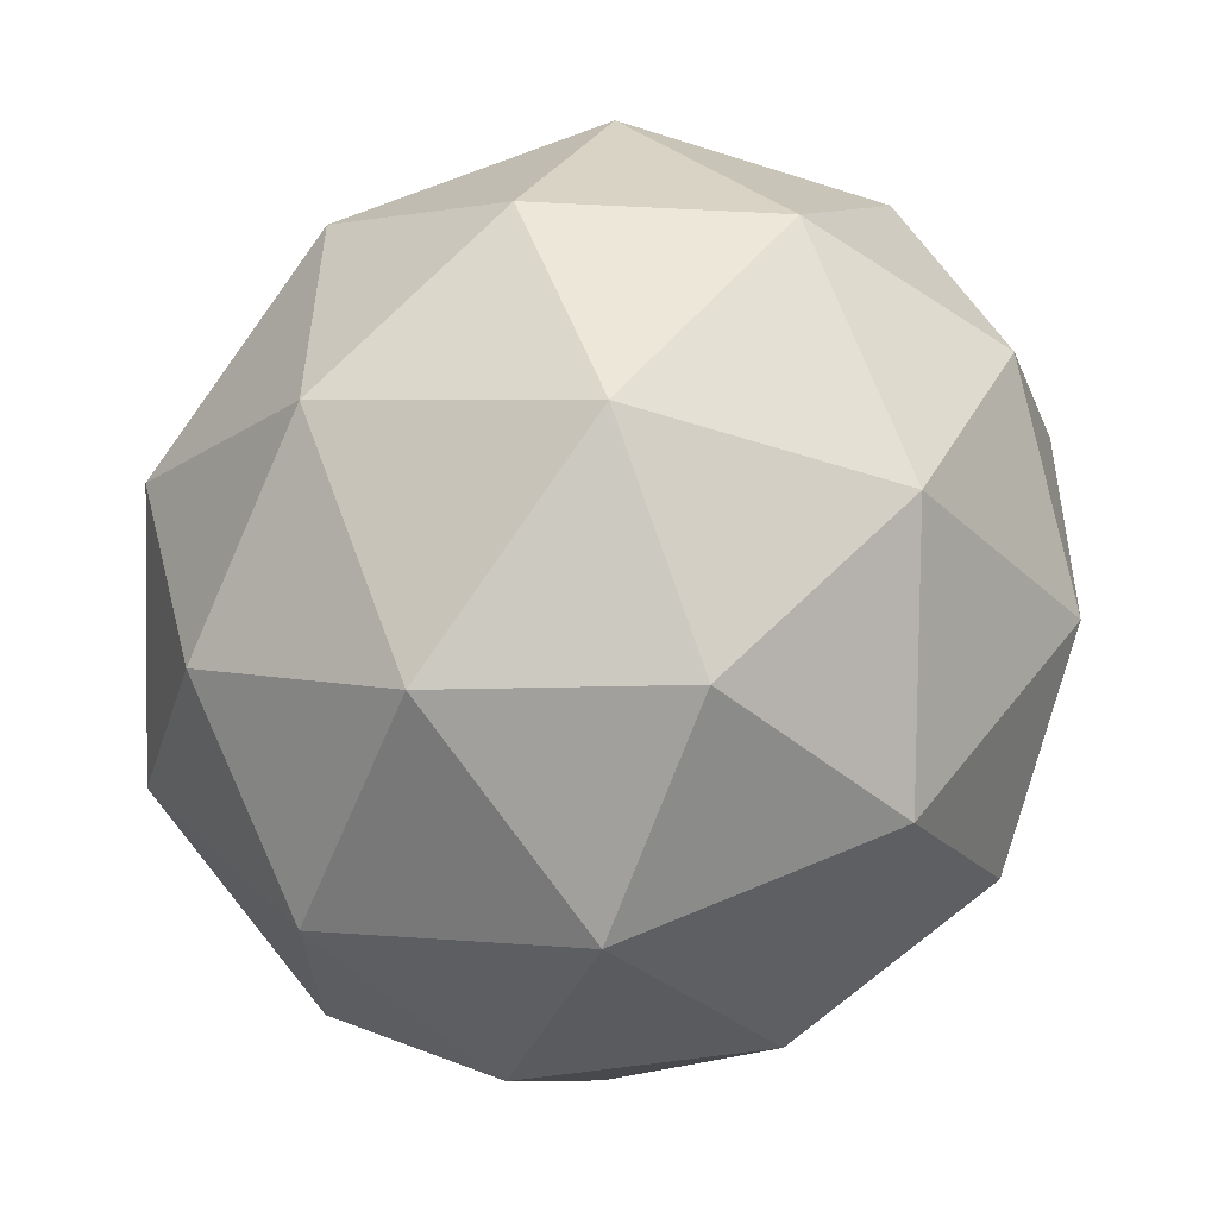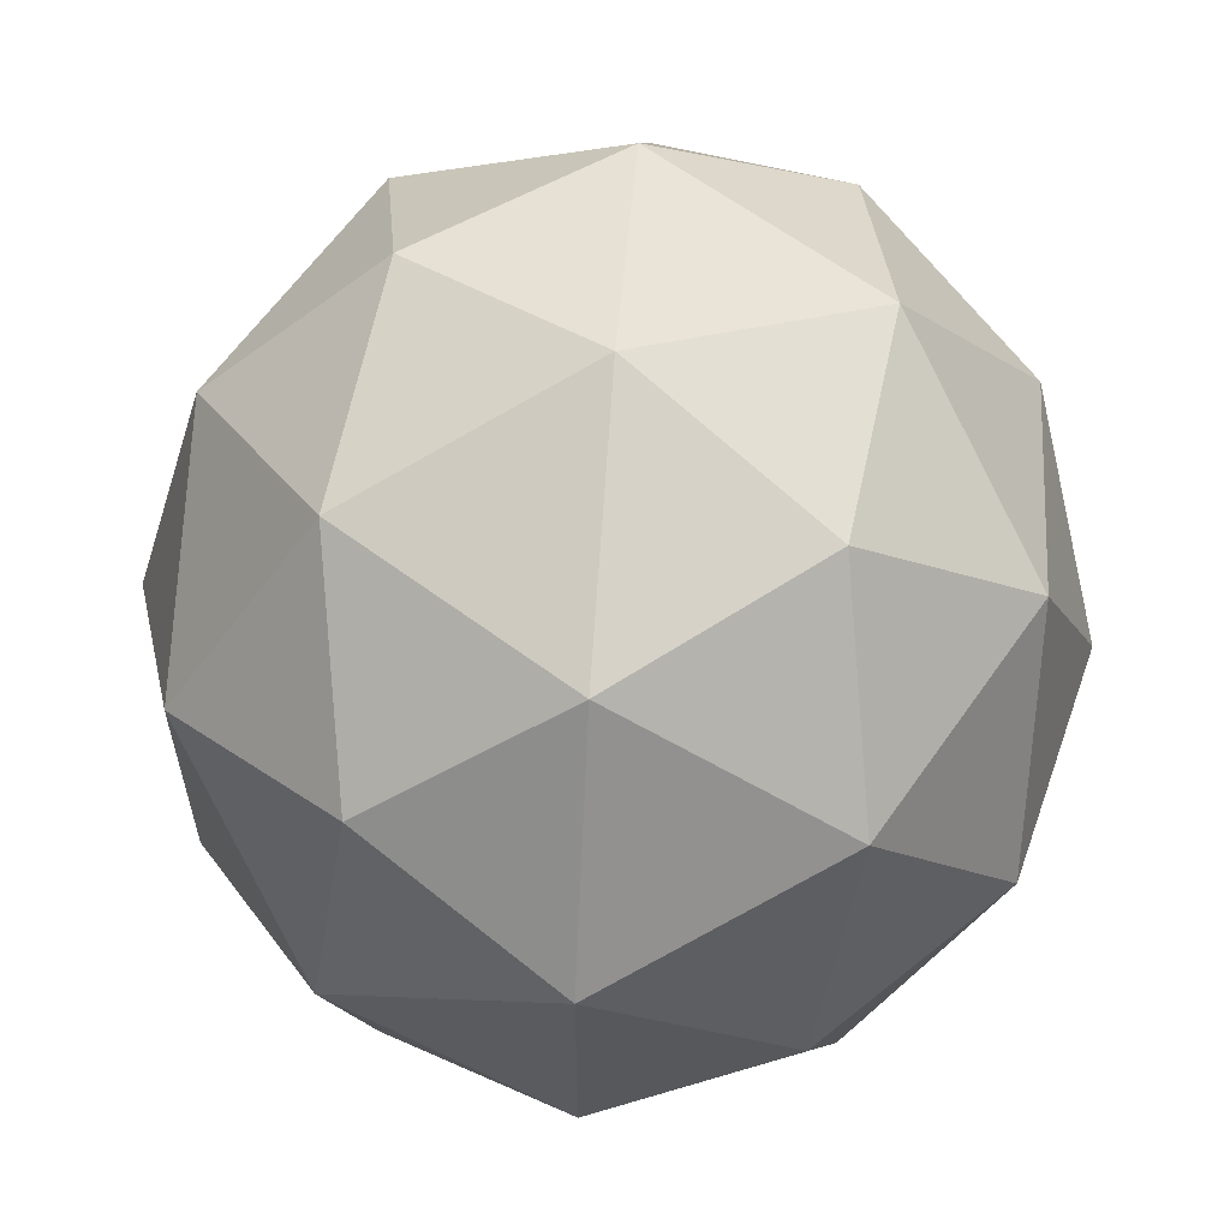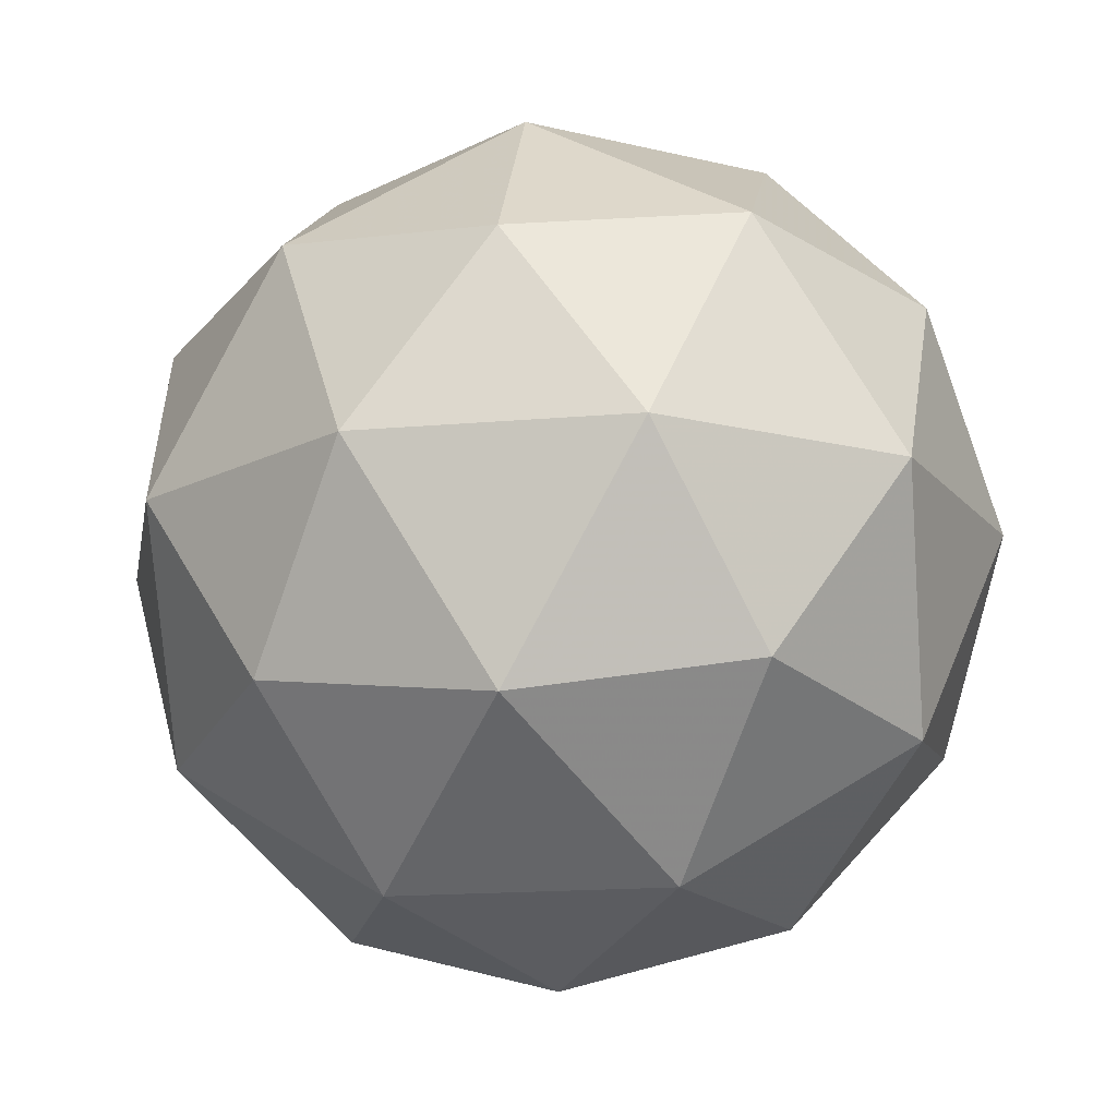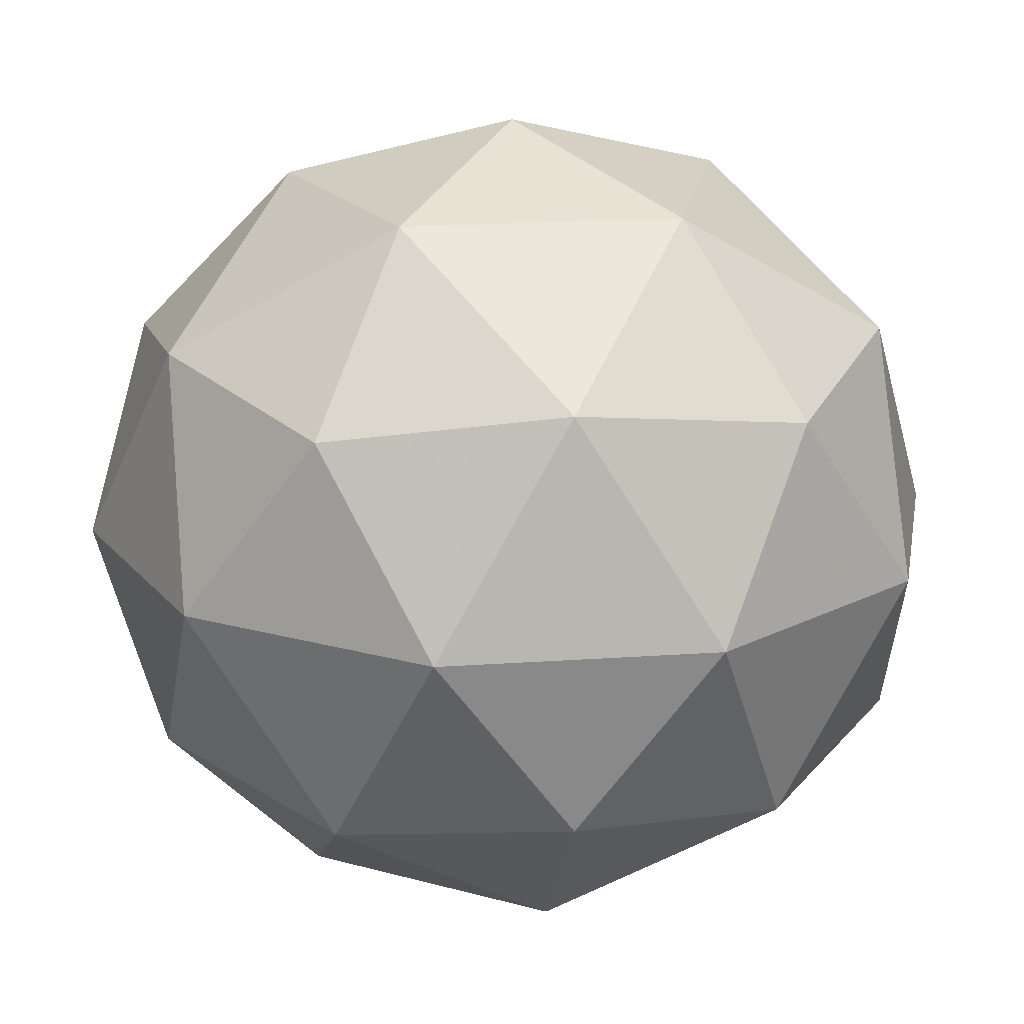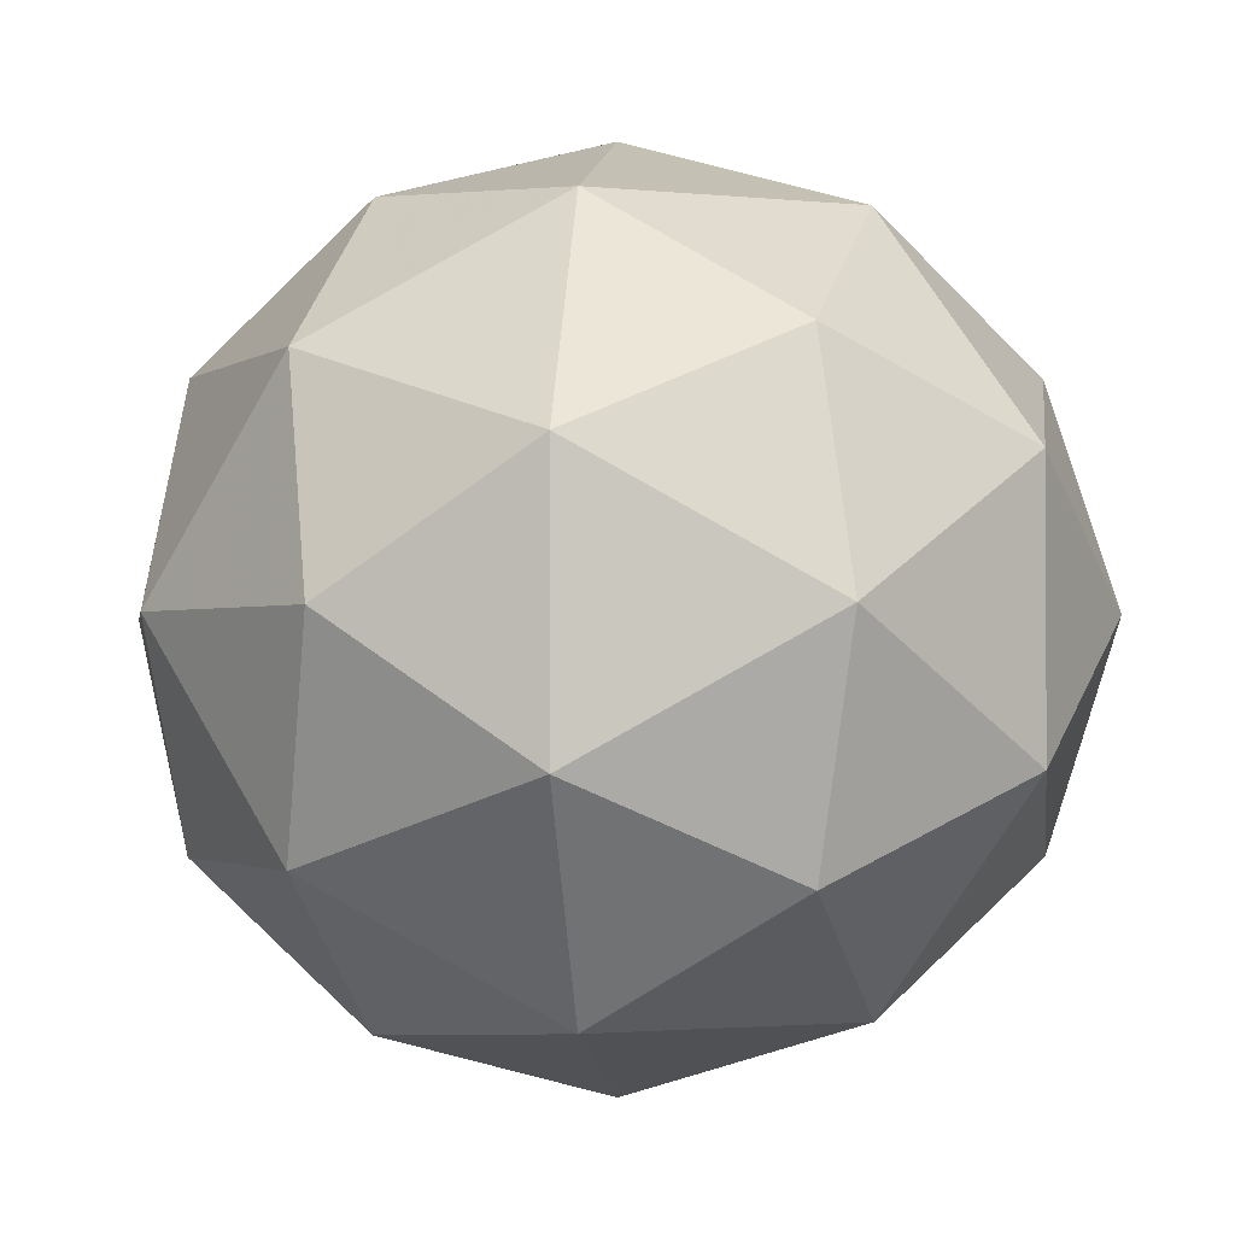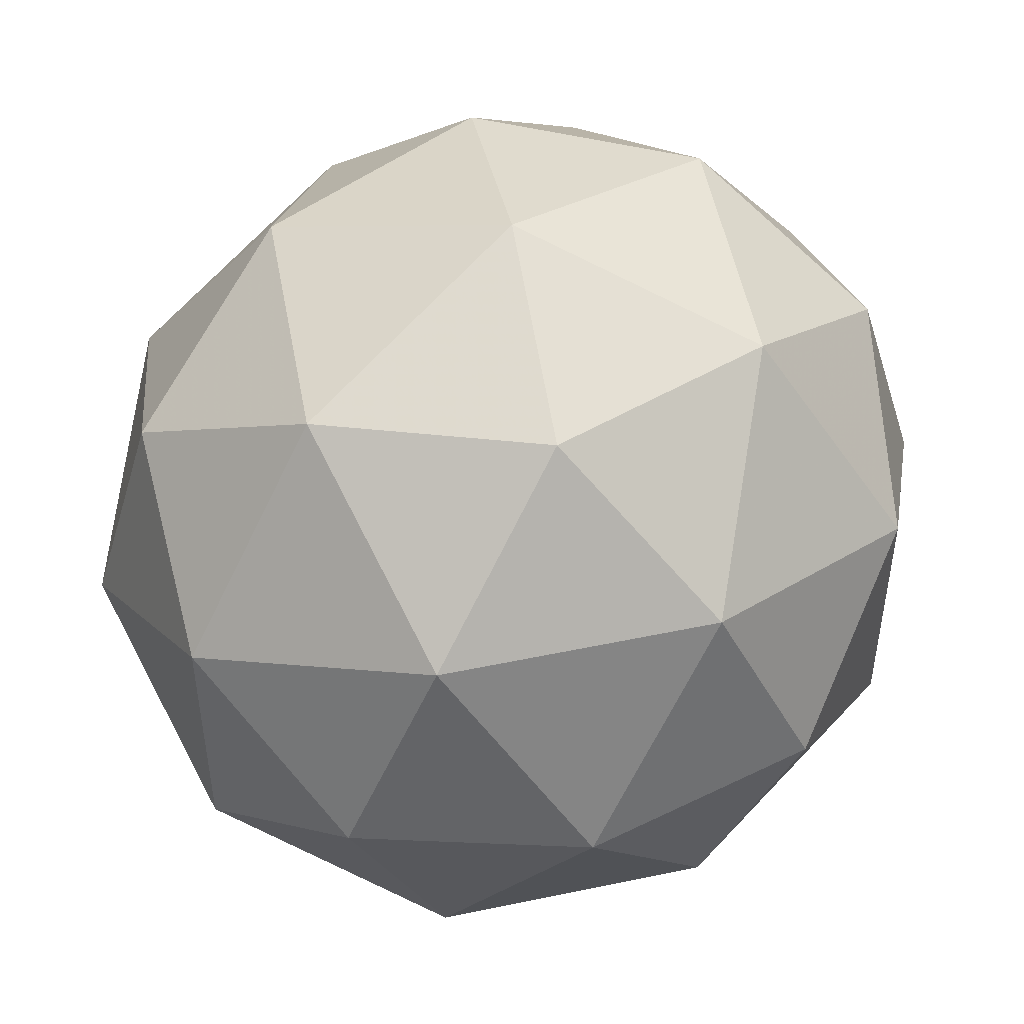
<metadata>
{"format":"obj","ext":"obj","renderer":"f3d","projection":"perspective","resolution":1024,"background":"white","views":[{"elev":67.5,"azim":-53.2,"up":"+Z"},{"elev":61.2,"azim":94.3,"up":"+Z"},{"elev":-16.2,"azim":-116.9,"up":"+Y"},{"elev":20.0,"azim":-170.2,"up":"+Y"},{"elev":-1.7,"azim":35.0,"up":"+Z"},{"elev":50.1,"azim":136.5,"up":"+Z"}]}
</metadata>
<code>
v 0 -0.5 0
v 0.3804 -0.2236 0.2629
v -0.1453 -0.2236 0.4253
v -0.4702 -0.2236 0
v -0.1453 -0.2236 -0.4253
v 0.3804 -0.2236 -0.2629
v 0.1453 0.2236 0.4253
v -0.3804 0.2236 0.2629
v -0.3804 0.2236 -0.2629
v 0.1453 0.2236 -0.4253
v 0.4702 0.2236 -0
v 0 0.5 -0
v 0.2236 -0.4253 0.1545
v -0.08541 -0.4253 0.25
v 0.1382 -0.2629 0.4045
v 0.2236 -0.4253 -0.1545
v 0.4472 -0.2629 0
v -0.2764 -0.4253 0
v -0.3618 -0.2629 0.25
v -0.08541 -0.4253 -0.25
v -0.3618 -0.2629 -0.25
v 0.1382 -0.2629 -0.4045
v 0.5 -0 -0.1545
v 0.5 0 0.1545
v 0.309 0 0.4045
v 0 0 0.5
v -0.309 0 0.4045
v -0.5 0 0.1545
v -0.5 -0 -0.1545
v -0.309 -0 -0.4045
v 0 -0 -0.5
v 0.309 -0 -0.4045
v 0.3618 0.2629 0.25
v -0.1382 0.2629 0.4045
v -0.4472 0.2629 -0
v -0.1382 0.2629 -0.4045
v 0.3618 0.2629 -0.25
v 0.2764 0.4253 -0
v 0.08541 0.4253 0.25
v -0.2236 0.4253 0.1545
v -0.2236 0.4253 -0.1545
v 0.08541 0.4253 -0.25
f 15 13 2
f 13 15 14
f 3 14 15
f 14 1 13
f 17 2 13
f 13 16 17
f 6 17 16
f 13 1 16
f 19 14 3
f 14 19 18
f 4 18 19
f 18 1 14
f 21 18 4
f 18 21 20
f 5 20 21
f 20 1 18
f 22 20 5
f 20 22 16
f 6 16 22
f 16 1 20
f 24 2 17
f 17 23 24
f 11 24 23
f 23 17 6
f 26 3 15
f 15 25 26
f 7 26 25
f 25 15 2
f 28 4 19
f 19 27 28
f 8 28 27
f 27 19 3
f 30 5 21
f 21 29 30
f 9 30 29
f 29 21 4
f 32 6 22
f 22 31 32
f 10 32 31
f 31 22 5
f 33 24 11
f 24 33 25
f 7 25 33
f 25 2 24
f 34 26 7
f 26 34 27
f 8 27 34
f 27 3 26
f 35 28 8
f 28 35 29
f 9 29 35
f 29 4 28
f 36 30 9
f 30 36 31
f 10 31 36
f 31 5 30
f 37 32 10
f 32 37 23
f 11 23 37
f 23 6 32
f 39 7 33
f 33 38 39
f 12 39 38
f 38 33 11
f 40 8 34
f 34 39 40
f 12 40 39
f 39 34 7
f 41 9 35
f 35 40 41
f 12 41 40
f 40 35 8
f 42 10 36
f 36 41 42
f 12 42 41
f 41 36 9
f 38 11 37
f 37 42 38
f 12 38 42
f 42 37 10

</code>
